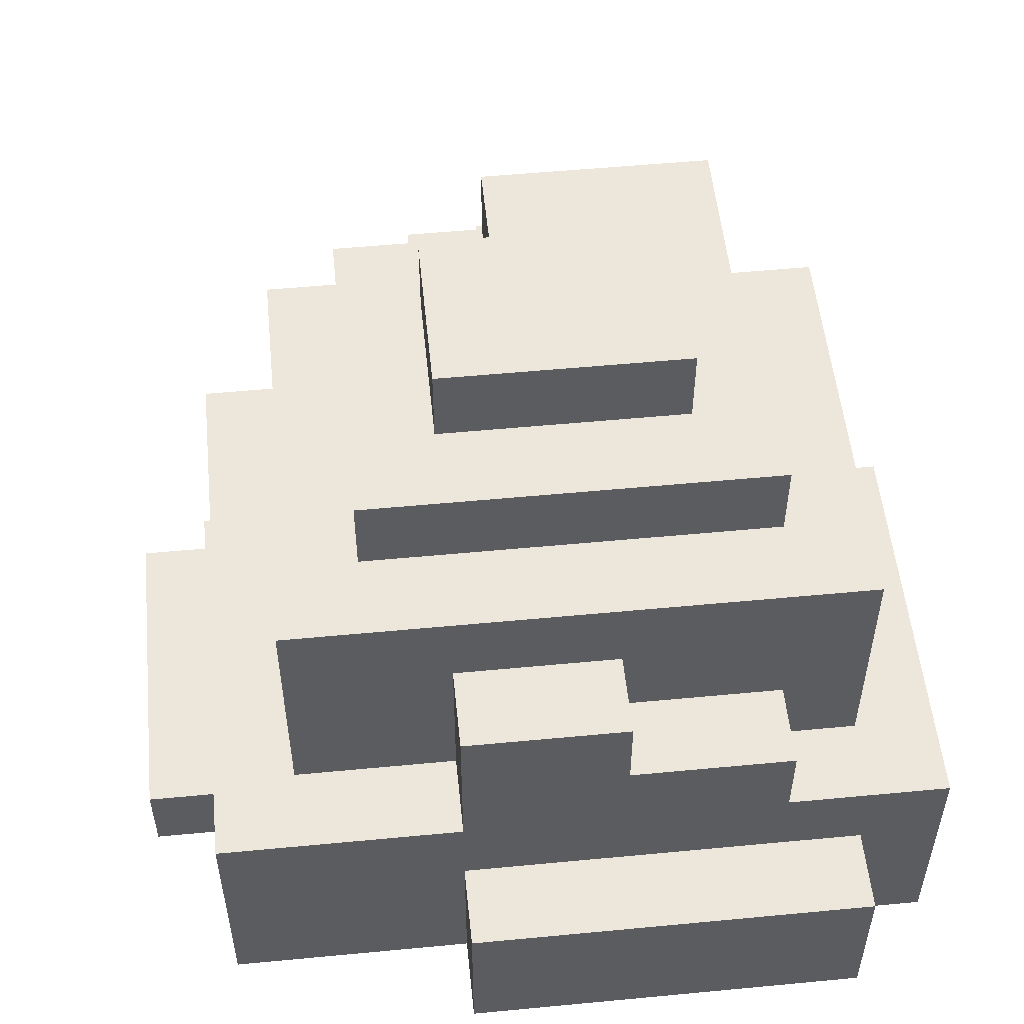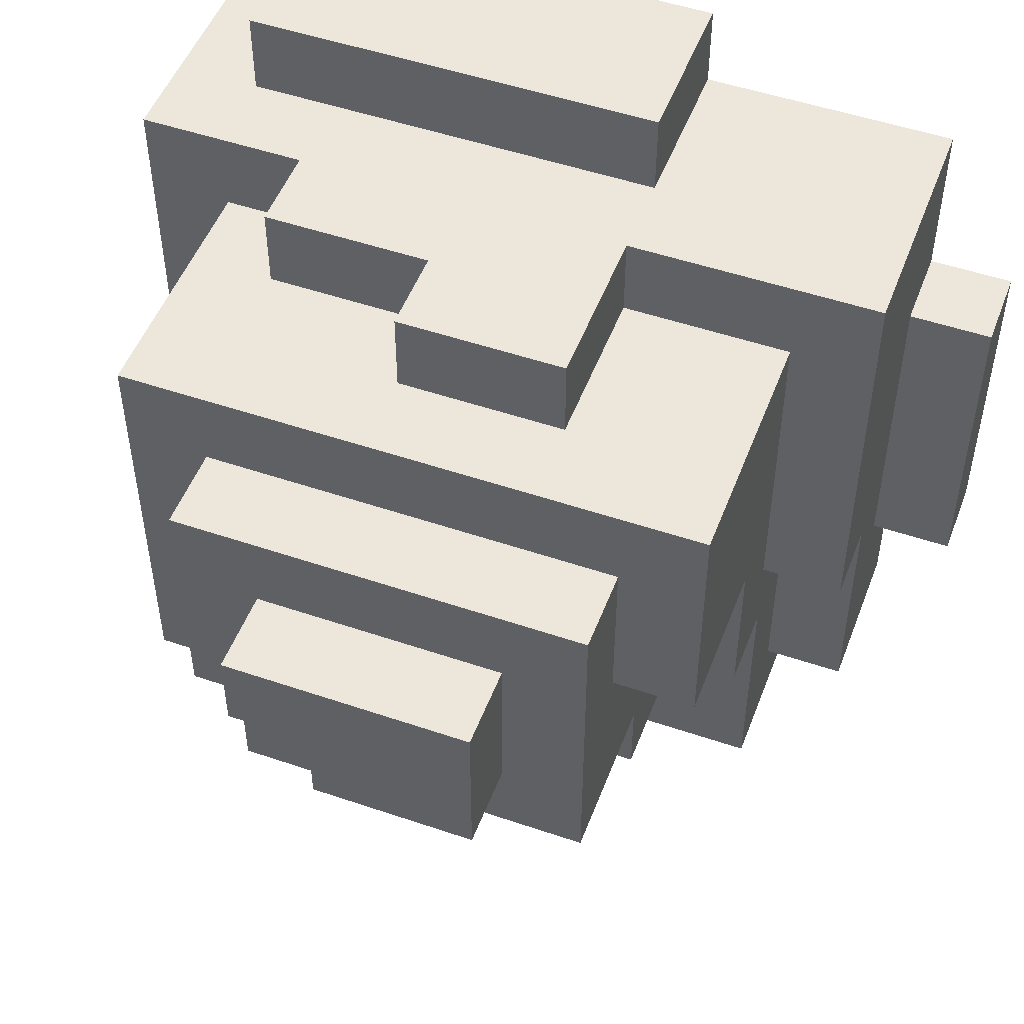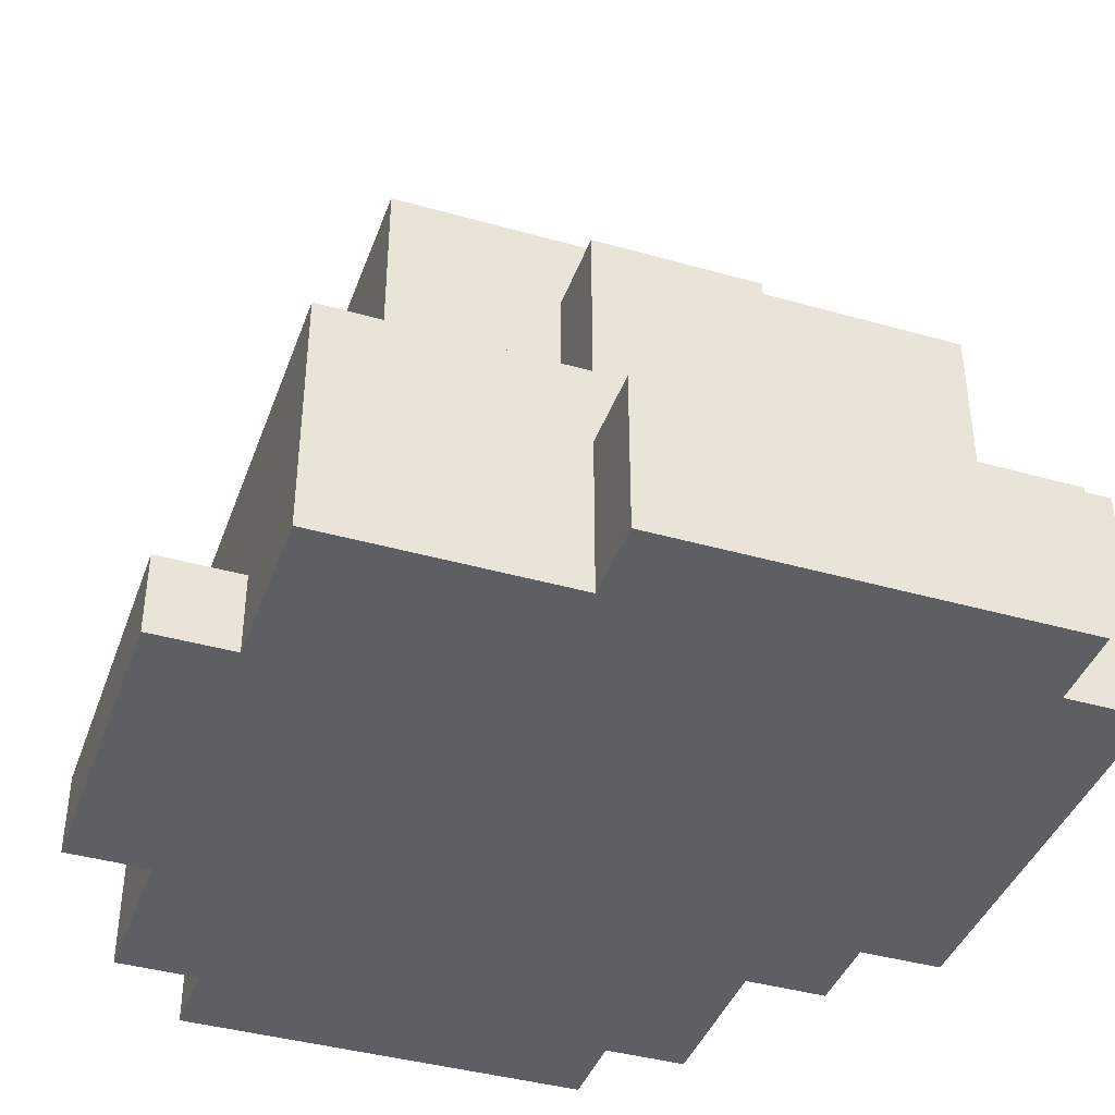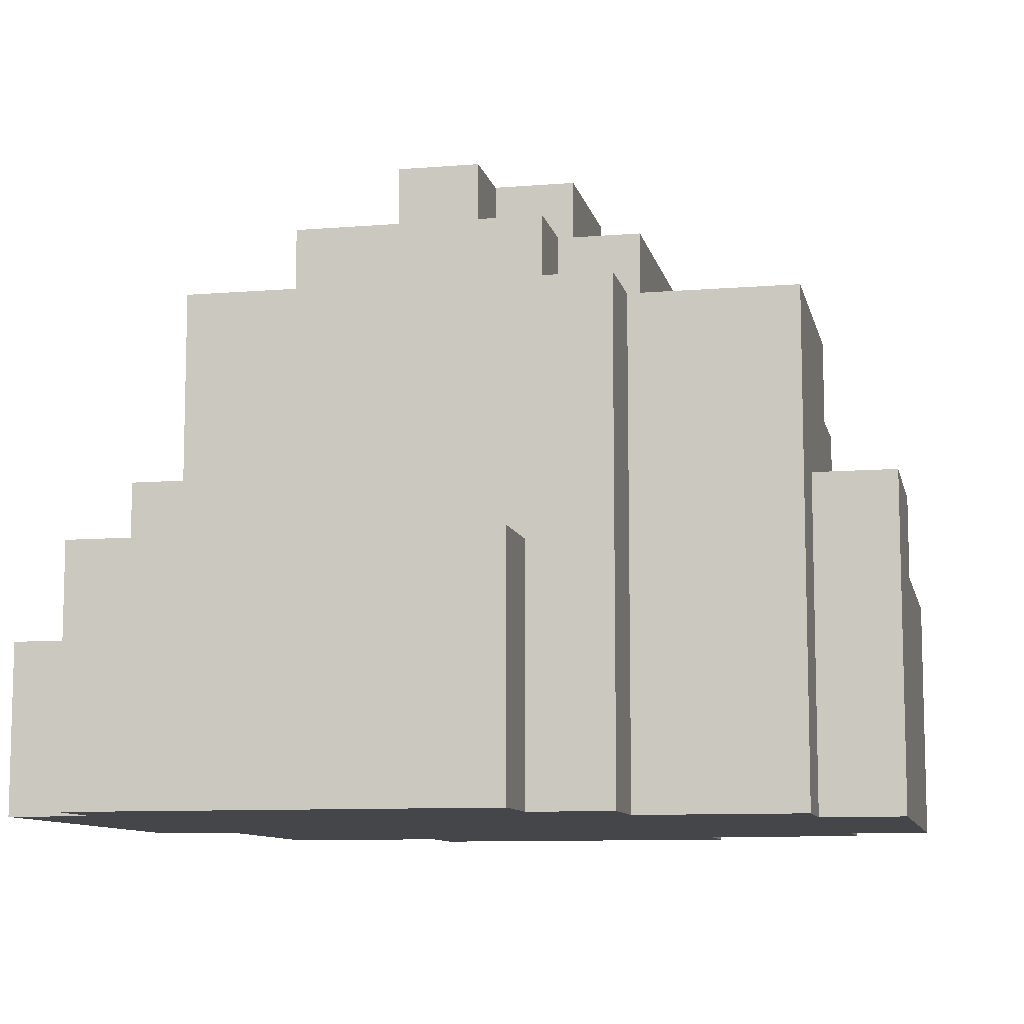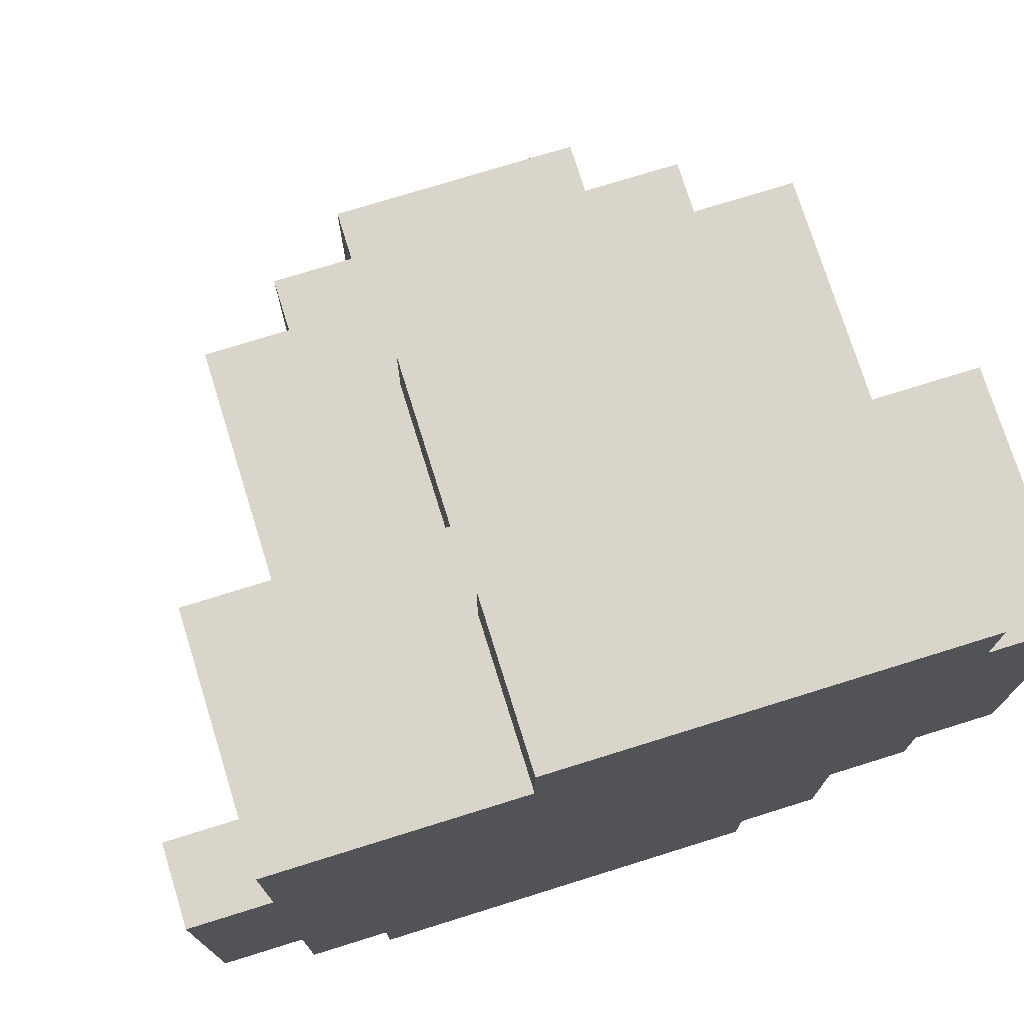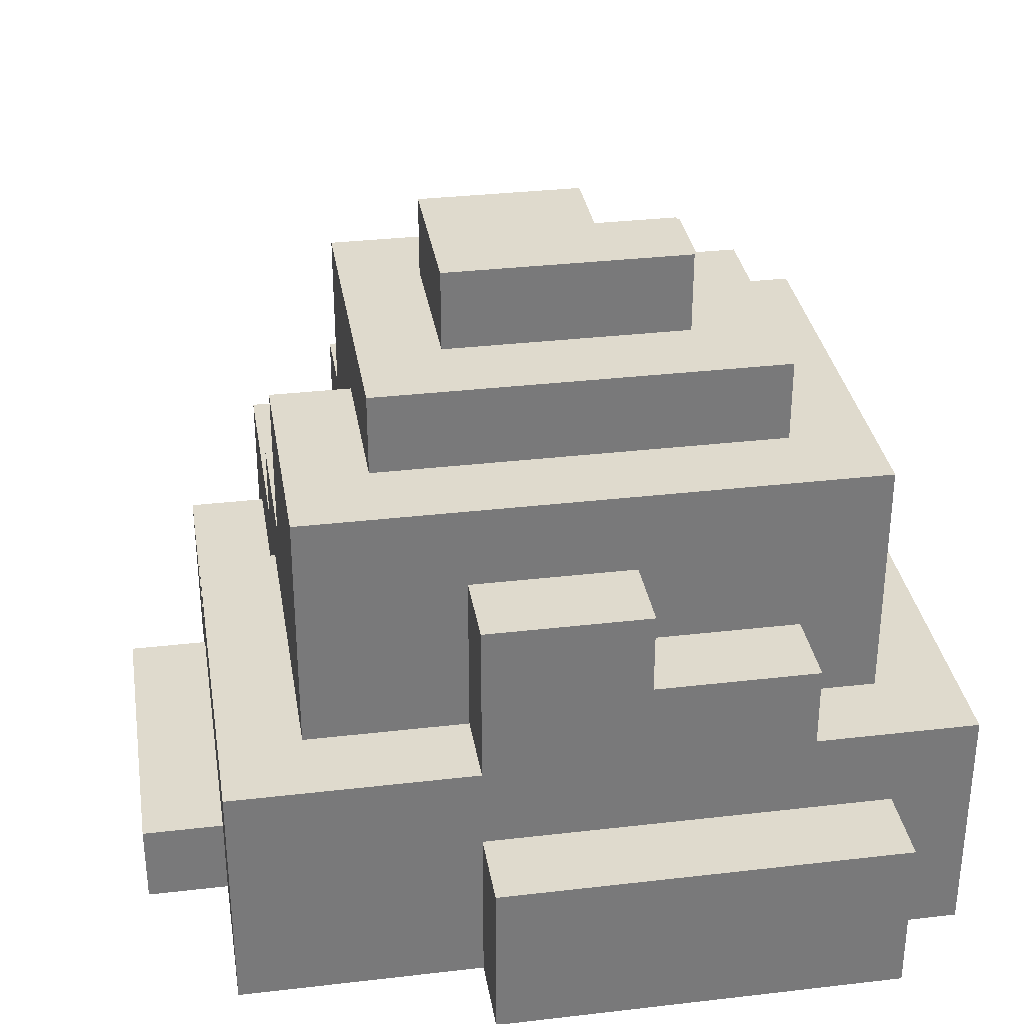
<metadata>
{"format":"obj","ext":"obj","renderer":"f3d","projection":"perspective","resolution":1024,"background":"white","views":[{"elev":53.6,"azim":-5.8,"up":"+Y"},{"elev":50.6,"azim":-159.5,"up":"+Z"},{"elev":-40.8,"azim":-19.1,"up":"+Y"},{"elev":-9.6,"azim":102.0,"up":"+Y"},{"elev":74.7,"azim":-17.3,"up":"+Z"},{"elev":32.6,"azim":-9.2,"up":"+Y"}]}
</metadata>
<code>
o
v -0.5 0 0.2
v -0.5 0 -0.2
v -0.5 0.1 0.2
v -0.5 0.1 -0.2
v -0.4 0 0.4
v -0.4 0 0.2
v -0.4 0 -0.2
v -0.4 0 -0.4
v -0.4 0.1 0.2
v -0.4 0.1 -0.2
v -0.4 0.2 -0.1
v -0.4 0.2 -0.4
v -0.4 0.3 0.4
v -0.4 0.3 -0.1
v -0.3 0 -0.4
v -0.3 0 -0.5
v -0.3 0.2 -0.1
v -0.3 0.2 -0.4
v -0.3 0.3 0.3
v -0.3 0.3 -0.1
v -0.3 0.3 -0.2
v -0.3 0.3 -0.5
v -0.3 0.4 0
v -0.3 0.4 -0.2
v -0.3 0.6 0.3
v -0.3 0.6 0
v -0.2 0.3 -0.2
v -0.2 0.3 -0.3
v -0.2 0.4 0
v -0.2 0.4 -0.2
v -0.2 0.5 -0.2
v -0.2 0.5 -0.3
v -0.2 0.6 0.2
v -0.2 0.6 0
v -0.2 0.7 0.2
v -0.2 0.7 -0.2
v -0.1 0 0.5
v -0.1 0 0.4
v -0.1 0.2 0.5
v -0.1 0.2 0.4
v -0.1 0.3 0.4
v -0.1 0.3 0.3
v -0.1 0.3 -0.3
v -0.1 0.3 -0.4
v -0.1 0.5 0.4
v -0.1 0.5 0.3
v -0.1 0.5 -0.3
v -0.1 0.5 -0.4
v -0.1 0.7 0.1
v -0.1 0.7 -0.1
v -0.1 0.8 0.1
v -0.1 0.8 -0.1
v 0 0.3 -0.4
v 0 0.3 -0.5
v 0 0.4 -0.4
v 0 0.4 -0.5
v 0 0.5 -0.2
v 0 0.5 -0.4
v 0 0.6 -0.2
v 0 0.6 -0.4
v 0.1 0.4 0.4
v 0.1 0.4 0.3
v 0.1 0.5 0.4
v 0.1 0.5 0.3
v 0.1 0.7 0
v 0.1 0.7 -0.1
v 0.1 0.8 0
v 0.1 0.8 -0.1
v 0.2 0 -0.4
v 0.2 0 -0.5
v 0.2 0.4 -0.4
v 0.2 0.4 -0.5
v 0.2 0.6 -0.1
v 0.2 0.6 -0.2
v 0.2 0.7 0.1
v 0.2 0.7 0
v 0.2 0.7 -0.1
v 0.2 0.7 -0.2
v 0.2 0.8 0.1
v 0.2 0.8 0
v 0.3 0 -0.2
v 0.3 0 -0.4
v 0.3 0.3 0.4
v 0.3 0.3 0.3
v 0.3 0.4 0.4
v 0.3 0.4 0.3
v 0.3 0.6 0.2
v 0.3 0.6 -0.1
v 0.3 0.6 -0.2
v 0.3 0.6 -0.4
v 0.3 0.7 0.2
v 0.3 0.7 -0.1
v 0.4 0 0.5
v 0.4 0 0.4
v 0.4 0 -0.1
v 0.4 0 -0.2
v 0.4 0.2 0.5
v 0.4 0.2 0.4
v 0.4 0.3 0.3
v 0.4 0.3 -0.1
v 0.4 0.6 0.3
v 0.4 0.6 -0.2
v 0.5 0 0.4
v 0.5 0 -0.1
v 0.5 0.3 0.4
v 0.5 0.3 -0.1
v -0.1 0 0.5
v -0.1 0.2 0.5
v 0.4 0 0.5
v 0.4 0.2 0.5
v -0.4 0 0.4
v -0.4 0.3 0.4
v -0.1 0 0.4
v -0.1 0.2 0.4
v -0.1 0.3 0.4
v -0.1 0.5 0.4
v 0.1 0.4 0.4
v 0.1 0.5 0.4
v 0.3 0.3 0.4
v 0.3 0.4 0.4
v 0.4 0 0.4
v 0.4 0.2 0.4
v 0.5 0 0.4
v 0.5 0.3 0.4
v -0.3 0.3 0.3
v -0.3 0.6 0.3
v -0.1 0.3 0.3
v -0.1 0.5 0.3
v 0.1 0.4 0.3
v 0.1 0.5 0.3
v 0.3 0.3 0.3
v 0.3 0.4 0.3
v 0.4 0.3 0.3
v 0.4 0.6 0.3
v -0.5 0 0.2
v -0.5 0.1 0.2
v -0.4 0 0.2
v -0.4 0.1 0.2
v -0.2 0.6 0.2
v -0.2 0.7 0.2
v 0.3 0.6 0.2
v 0.3 0.7 0.2
v -0.1 0.7 0.1
v -0.1 0.8 0.1
v 0.2 0.7 0.1
v 0.2 0.8 0.1
v -0.3 0.4 0
v -0.3 0.6 0
v -0.2 0.4 0
v -0.2 0.6 0
v 0.1 0.7 0
v 0.1 0.8 0
v 0.2 0.7 0
v 0.2 0.8 0
v -0.4 0.2 -0.1
v -0.4 0.3 -0.1
v -0.3 0.2 -0.1
v -0.3 0.3 -0.1
v -0.1 0.7 -0.1
v -0.1 0.8 -0.1
v 0.1 0.7 -0.1
v 0.1 0.8 -0.1
v 0.2 0.6 -0.1
v 0.2 0.7 -0.1
v 0.3 0.6 -0.1
v 0.3 0.7 -0.1
v 0.4 0 -0.1
v 0.4 0.3 -0.1
v 0.5 0 -0.1
v 0.5 0.3 -0.1
v -0.5 0 -0.2
v -0.5 0.1 -0.2
v -0.4 0 -0.2
v -0.4 0.1 -0.2
v -0.3 0.3 -0.2
v -0.3 0.4 -0.2
v -0.2 0.3 -0.2
v -0.2 0.4 -0.2
v -0.2 0.5 -0.2
v -0.2 0.7 -0.2
v 0 0.5 -0.2
v 0 0.6 -0.2
v 0.2 0.6 -0.2
v 0.2 0.7 -0.2
v 0.3 0 -0.2
v 0.3 0.6 -0.2
v 0.4 0 -0.2
v 0.4 0.6 -0.2
v -0.2 0.3 -0.3
v -0.2 0.5 -0.3
v -0.1 0.3 -0.3
v -0.1 0.5 -0.3
v -0.4 0 -0.4
v -0.4 0.2 -0.4
v -0.3 0 -0.4
v -0.3 0.2 -0.4
v -0.1 0.3 -0.4
v -0.1 0.5 -0.4
v 0 0.3 -0.4
v 0 0.4 -0.4
v 0 0.5 -0.4
v 0 0.6 -0.4
v 0.2 0 -0.4
v 0.2 0.4 -0.4
v 0.3 0 -0.4
v 0.3 0.6 -0.4
v -0.3 0 -0.5
v -0.3 0.3 -0.5
v 0 0.3 -0.5
v 0 0.4 -0.5
v 0.2 0 -0.5
v 0.2 0.4 -0.5
v -0.1 0 0.5
v 0.4 0 0.5
v -0.4 0 0.4
v -0.1 0 0.4
v 0.4 0 0.4
v 0.5 0 0.4
v -0.5 0 0.2
v -0.4 0 0.2
v 0.4 0 -0.1
v 0.5 0 -0.1
v -0.5 0 -0.2
v -0.4 0 -0.2
v 0.3 0 -0.2
v 0.4 0 -0.2
v -0.4 0 -0.4
v -0.3 0 -0.4
v 0.2 0 -0.4
v 0.3 0 -0.4
v -0.3 0 -0.5
v 0.2 0 -0.5
v -0.5 0.1 0.2
v -0.4 0.1 0.2
v -0.5 0.1 -0.2
v -0.4 0.1 -0.2
v -0.1 0.2 0.5
v 0.4 0.2 0.5
v -0.1 0.2 0.4
v 0.4 0.2 0.4
v -0.4 0.2 -0.1
v -0.3 0.2 -0.1
v -0.4 0.2 -0.4
v -0.3 0.2 -0.4
v -0.4 0.3 0.4
v -0.1 0.3 0.4
v 0.3 0.3 0.4
v 0.5 0.3 0.4
v -0.3 0.3 0.3
v -0.1 0.3 0.3
v 0.3 0.3 0.3
v 0.4 0.3 0.3
v -0.4 0.3 -0.1
v -0.3 0.3 -0.1
v 0.4 0.3 -0.1
v 0.5 0.3 -0.1
v -0.3 0.3 -0.2
v -0.2 0.3 -0.2
v -0.2 0.3 -0.3
v -0.1 0.3 -0.3
v -0.1 0.3 -0.4
v 0 0.3 -0.4
v -0.3 0.3 -0.5
v 0 0.3 -0.5
v 0.1 0.4 0.4
v 0.3 0.4 0.4
v 0.1 0.4 0.3
v 0.3 0.4 0.3
v -0.3 0.4 0
v -0.2 0.4 0
v -0.3 0.4 -0.2
v -0.2 0.4 -0.2
v 0 0.4 -0.4
v 0.2 0.4 -0.4
v 0 0.4 -0.5
v 0.2 0.4 -0.5
v -0.1 0.5 0.4
v 0.1 0.5 0.4
v -0.1 0.5 0.3
v 0.1 0.5 0.3
v -0.2 0.5 -0.2
v 0 0.5 -0.2
v -0.2 0.5 -0.3
v -0.1 0.5 -0.3
v -0.1 0.5 -0.4
v 0 0.5 -0.4
v -0.3 0.6 0.3
v 0.4 0.6 0.3
v -0.2 0.6 0.2
v 0.3 0.6 0.2
v -0.3 0.6 0
v -0.2 0.6 0
v 0.2 0.6 -0.1
v 0.3 0.6 -0.1
v 0 0.6 -0.2
v 0.2 0.6 -0.2
v 0.3 0.6 -0.2
v 0.4 0.6 -0.2
v 0 0.6 -0.4
v 0.3 0.6 -0.4
v -0.2 0.7 0.2
v 0.3 0.7 0.2
v -0.1 0.7 0.1
v 0.2 0.7 0.1
v 0.1 0.7 0
v 0.2 0.7 0
v -0.1 0.7 -0.1
v 0.1 0.7 -0.1
v 0.2 0.7 -0.1
v 0.3 0.7 -0.1
v -0.2 0.7 -0.2
v 0.2 0.7 -0.2
v -0.1 0.8 0.1
v 0.2 0.8 0.1
v 0.1 0.8 0
v 0.2 0.8 0
v -0.1 0.8 -0.1
v 0.1 0.8 -0.1
f 3 2 1
f 4 2 3
f 9 6 5
f 10 8 7
f 11 10 9
f 12 8 10
f 12 10 11
f 13 9 5
f 13 11 9
f 14 11 13
f 18 16 15
f 20 18 17
f 21 18 20
f 22 16 18
f 22 18 21
f 23 21 20
f 23 20 19
f 24 21 23
f 25 23 19
f 26 23 25
f 30 28 27
f 31 28 30
f 31 30 29
f 32 28 31
f 34 31 29
f 35 34 33
f 36 31 34
f 36 34 35
f 39 38 37
f 40 38 39
f 45 42 41
f 46 42 45
f 47 44 43
f 48 44 47
f 51 50 49
f 52 50 51
f 55 54 53
f 56 54 55
f 59 58 57
f 60 58 59
f 61 62 63
f 63 62 64
f 65 66 67
f 67 66 68
f 69 70 71
f 71 70 72
f 73 74 77
f 77 74 78
f 75 76 79
f 79 76 80
f 83 84 85
f 85 84 86
f 81 82 89
f 89 82 90
f 87 88 91
f 91 88 92
f 93 94 97
f 97 94 98
f 95 96 100
f 99 100 101
f 100 96 102
f 101 100 102
f 103 104 105
f 105 104 106
f 109 108 107
f 110 108 109
f 113 112 111
f 114 112 113
f 115 112 114
f 117 116 115
f 117 115 114
f 118 116 117
f 119 117 114
f 120 117 119
f 122 119 114
f 123 122 121
f 124 119 122
f 124 122 123
f 127 126 125
f 128 126 127
f 130 126 128
f 132 130 129
f 133 132 131
f 134 126 130
f 134 132 133
f 134 130 132
f 137 136 135
f 138 136 137
f 141 140 139
f 142 140 141
f 145 144 143
f 146 144 145
f 147 148 149
f 149 148 150
f 151 152 153
f 153 152 154
f 155 156 157
f 157 156 158
f 159 160 161
f 161 160 162
f 163 164 165
f 165 164 166
f 167 168 169
f 169 168 170
f 171 172 173
f 173 172 174
f 175 176 177
f 177 176 178
f 179 180 181
f 181 180 182
f 182 180 183
f 183 180 184
f 185 186 187
f 187 186 188
f 189 190 191
f 191 190 192
f 193 194 195
f 195 194 196
f 197 198 199
f 199 198 200
f 200 198 201
f 201 202 204
f 200 201 204
f 203 204 205
f 204 202 206
f 205 204 206
f 207 208 209
f 207 209 211
f 209 210 211
f 211 210 212
f 216 214 213
f 217 214 216
f 220 216 215
f 220 218 217
f 220 217 216
f 221 218 220
f 221 220 219
f 222 218 221
f 223 221 219
f 224 221 223
f 225 221 224
f 226 221 225
f 227 225 224
f 228 225 227
f 229 225 228
f 230 225 229
f 231 229 228
f 232 229 231
f 233 234 235
f 235 234 236
f 237 238 239
f 239 238 240
f 241 242 243
f 243 242 244
f 245 246 249
f 249 246 250
f 247 248 251
f 251 248 252
f 245 249 253
f 253 249 254
f 252 248 255
f 255 248 256
f 257 258 259
f 259 260 261
f 257 259 263
f 261 262 263
f 259 261 263
f 263 262 264
f 265 266 267
f 267 266 268
f 269 270 271
f 271 270 272
f 273 274 275
f 275 274 276
f 277 278 279
f 279 278 280
f 281 282 283
f 283 282 284
f 284 282 285
f 285 282 286
f 287 288 289
f 289 288 290
f 287 289 291
f 291 289 292
f 290 288 294
f 293 294 296
f 294 288 297
f 296 294 297
f 297 288 298
f 295 296 299
f 296 297 299
f 299 297 300
f 301 302 303
f 303 302 304
f 304 302 306
f 301 303 307
f 305 306 308
f 306 302 309
f 308 306 309
f 309 302 310
f 301 307 311
f 307 308 311
f 308 309 311
f 311 309 312
f 313 314 315
f 315 314 316
f 313 315 317
f 317 315 318

</code>
